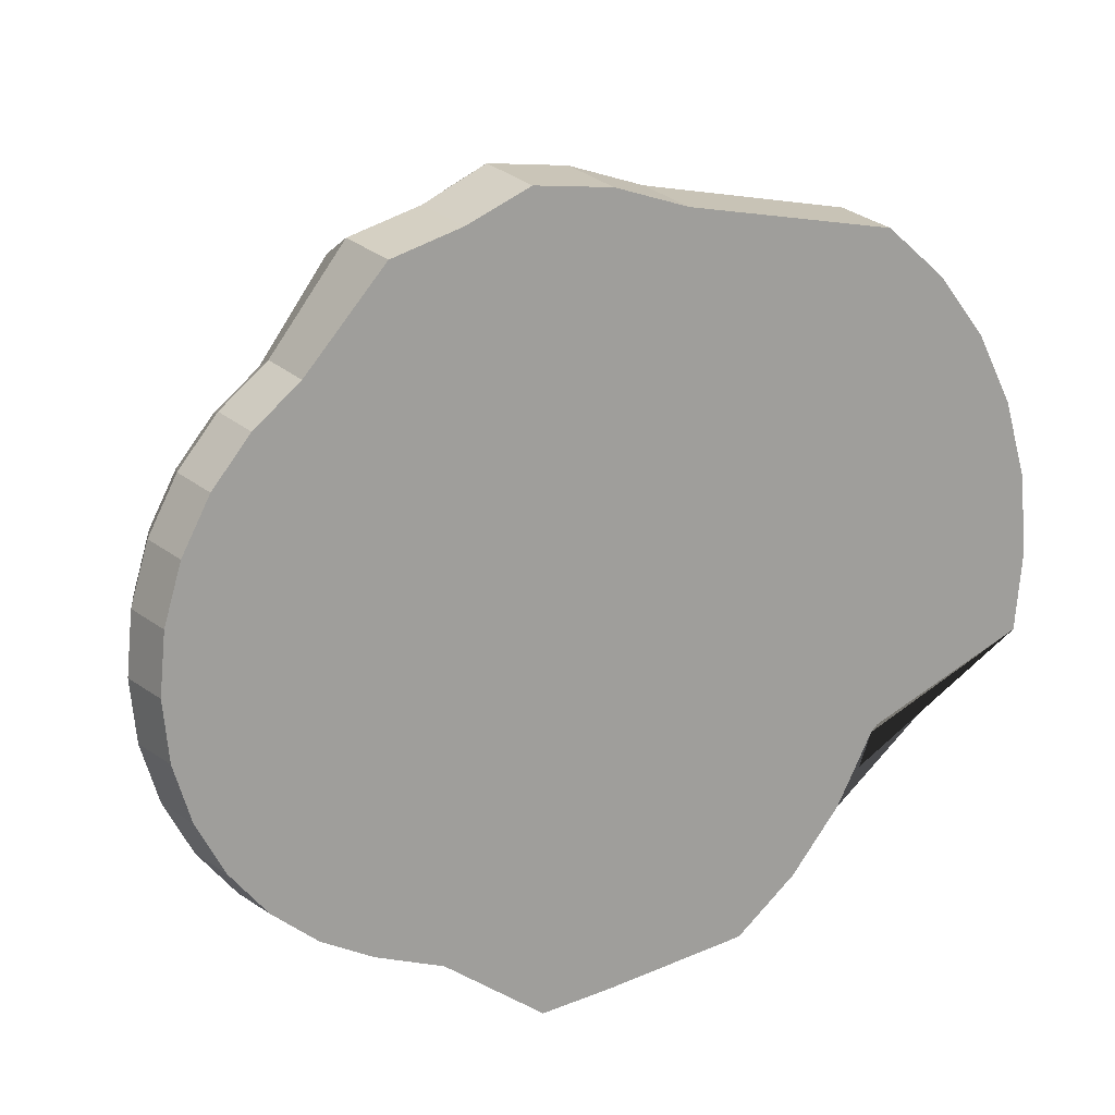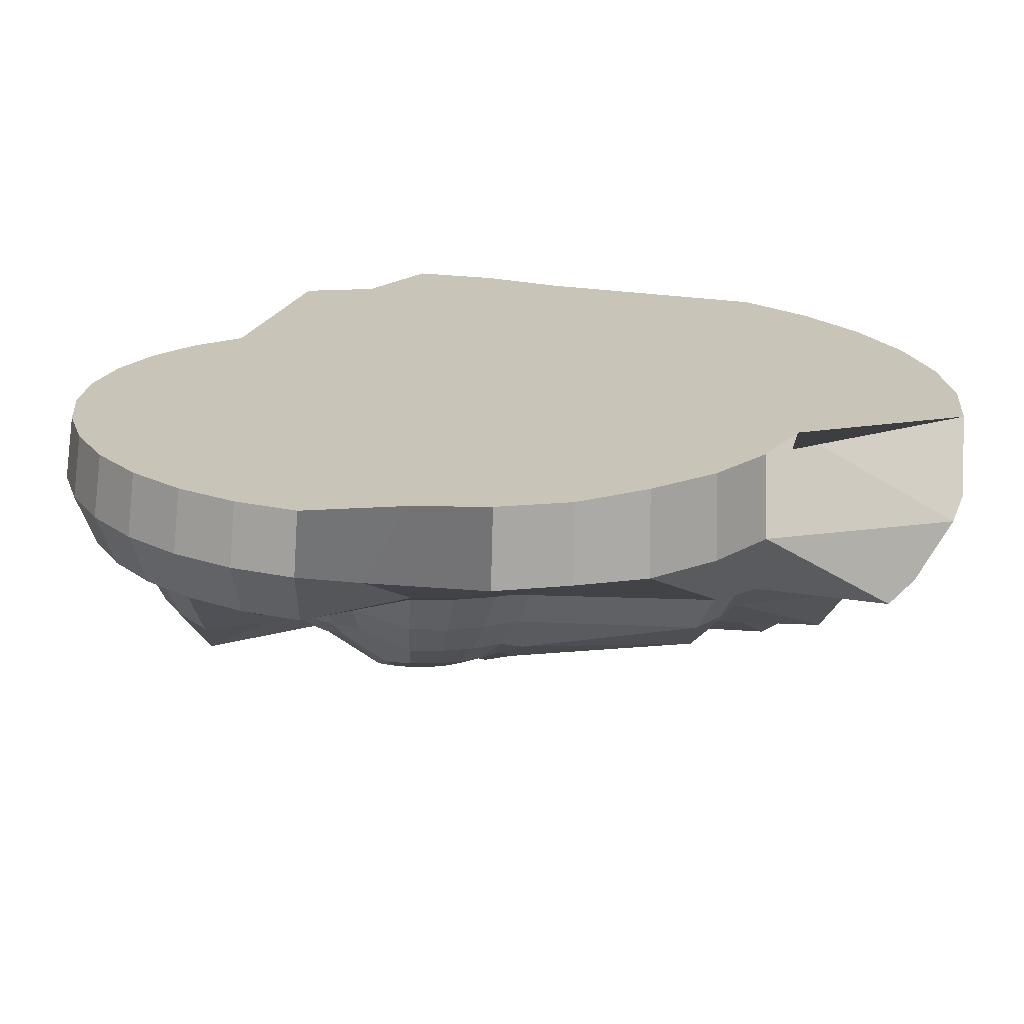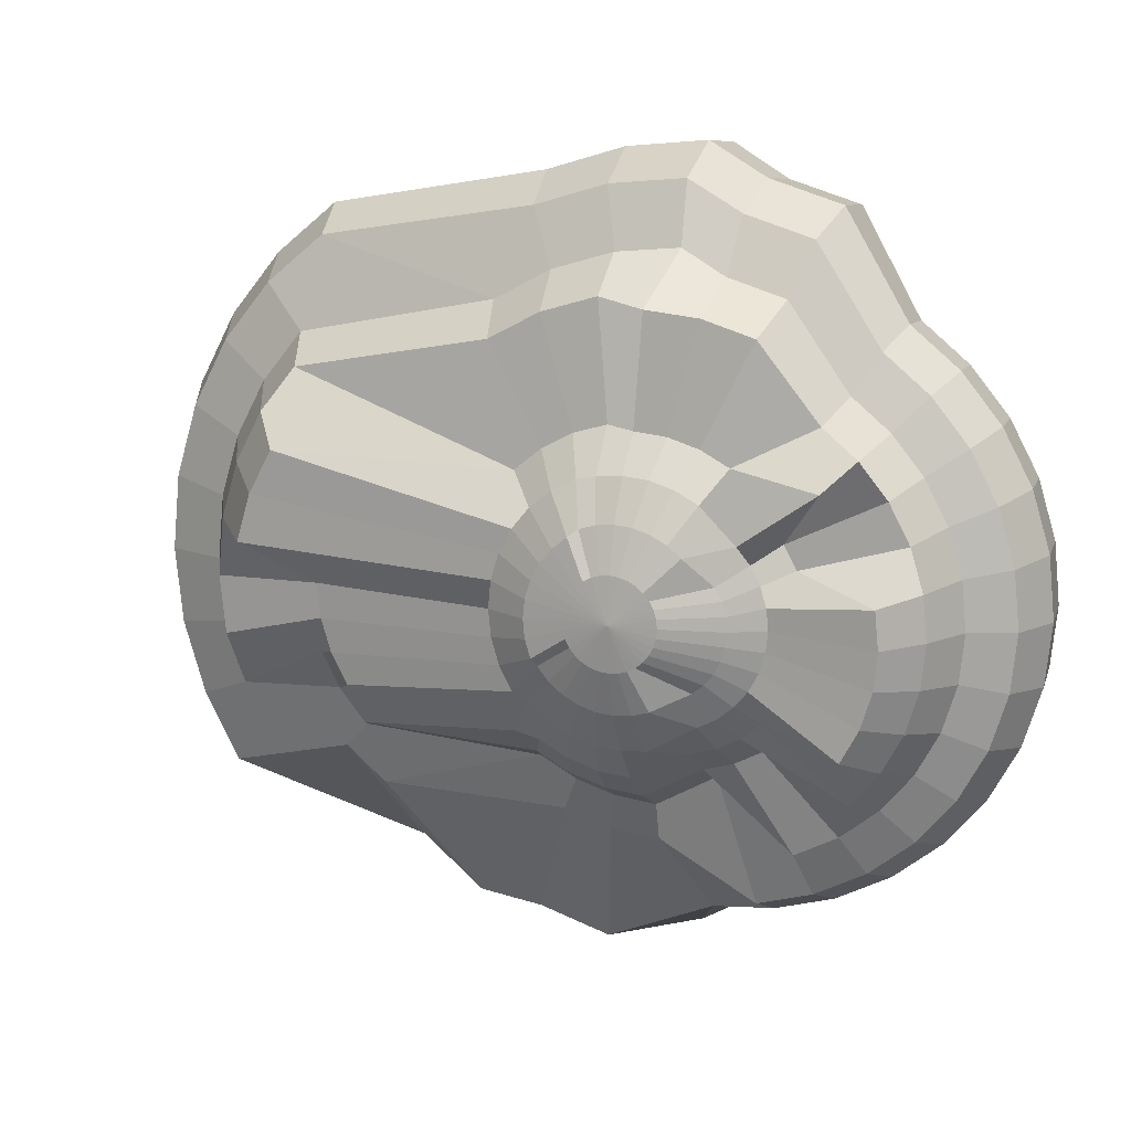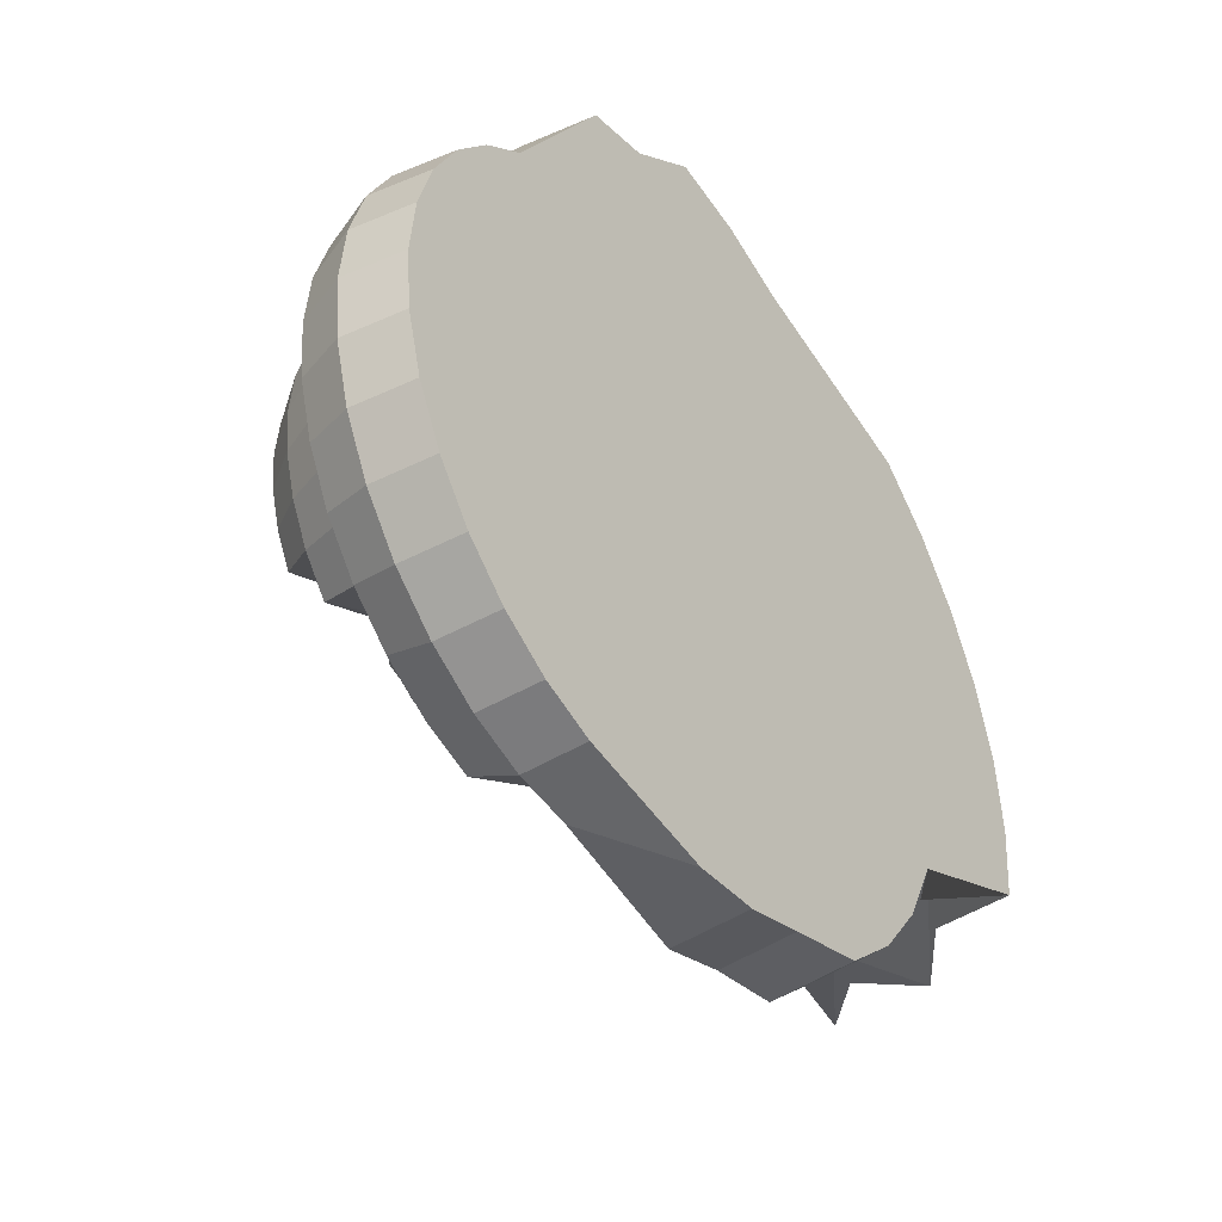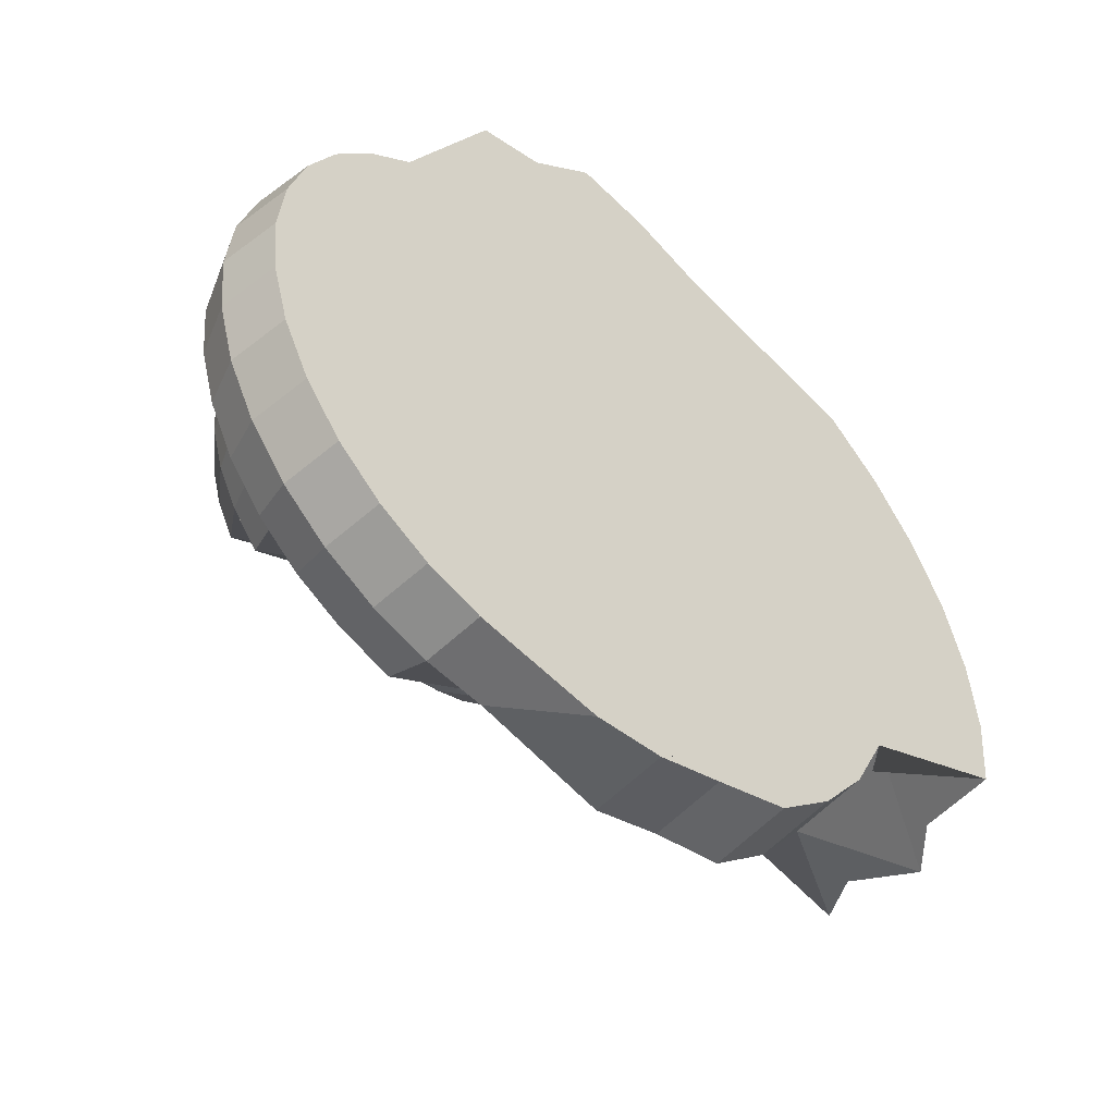
<metadata>
{"format":"obj","ext":"obj","renderer":"f3d","projection":"perspective","resolution":1024,"background":"white","views":[{"elev":17.5,"azim":-29.8,"up":"+Z"},{"elev":-70.4,"azim":-2.6,"up":"+Z"},{"elev":14.0,"azim":-159.5,"up":"+Z"},{"elev":-41.9,"azim":-56.9,"up":"+Z"},{"elev":-49.8,"azim":-44.9,"up":"+Z"}]}
</metadata>
<code>
o Sphere
v 0.01242 1.414 0.03271
v 0.01242 1.391 -0.04319
v 0.01242 1.354 -0.1131
v 0.01242 1.304 -0.1745
v 0.01242 1.242 -0.2248
v 0.01242 1.172 -0.2622
v 0.01738 1.14 -0.3343
v -0.05642 1.062 -0.4751
v 0.01268 0.8957 -0.5704
v 0.02782 1.414 0.03423
v 0.04263 1.391 -0.04022
v 0.05627 1.354 -0.1088
v 0.06823 1.304 -0.169
v 0.07805 1.242 -0.2183
v 0.08535 1.172 -0.255
v 0.104 1.14 -0.3257
v 0.1462 1.029 -0.5704
v 0.1436 0.8957 -0.5575
v 0.04263 1.414 0.03872
v 0.07167 1.391 -0.03141
v 0.09844 1.354 -0.09604
v 0.1219 1.304 -0.1527
v 0.1412 1.242 -0.1992
v 0.1555 1.172 -0.2337
v 0.1872 1.14 -0.3005
v 0.2746 1.029 -0.5315
v 0.2696 0.8957 -0.5193
v 0.05627 1.414 0.04601
v 0.09844 1.391 -0.0171
v 0.1373 1.354 -0.07526
v 0.1714 1.304 -0.1262
v 0.1993 1.242 -0.1681
v 0.2201 1.172 -0.1992
v 0.527 1.137 -0.2947
v 0.394 1.016 -0.522
v 0.3861 0.8718 -0.5102
v 0.06823 1.414 0.05583
v 0.1219 1.391 0.002157
v 0.1714 1.354 -0.04731
v 0.2101 1.313 -0.1128
v 0.5123 1.247 -0.1511
v 0.5408 1.172 -0.1796
v 0.5995 1.137 -0.2352
v 0.5058 1.016 -0.4303
v 0.4958 0.8718 -0.4202
v 0.07805 1.414 0.06779
v 0.1412 1.391 0.02562
v 0.1935 1.367 -0.02931
v 0.5123 1.313 -0.06603
v 0.5574 1.247 -0.09616
v 0.5909 1.172 -0.1186
v 0.8162 1.134 -0.2871
v 0.5975 1.016 -0.3185
v 0.5858 0.8718 -0.3106
v 0.08535 1.414 0.08144
v 0.1462 1.408 0.04143
v 0.2159 1.367 0.01258
v 0.5408 1.313 -0.01271
v 0.5909 1.247 -0.03347
v 0.772 1.184 -0.1242
v 0.8795 1.134 -0.1687
v 0.9296 1.016 -0.1909
v 0.6526 0.8718 -0.1855
v 0.08984 1.414 0.09625
v 0.1557 1.408 0.07275
v 0.2296 1.367 0.05804
v 0.5584 1.313 0.04514
v 0.7482 1.292 -0.004736
v 0.8048 1.184 -0.01599
v 0.9184 1.134 -0.04025
v 0.9716 1.016 -0.0525
v 0.9577 0.8718 -0.04973
v 0.09136 1.414 0.1116
v 0.1589 1.408 0.1053
v 0.2343 1.367 0.1053
v 0.5643 1.313 0.1053
v 0.7582 1.292 0.09654
v 0.8159 1.184 0.09654
v 0.9316 1.134 0.09335
v 0.9858 1.016 0.09144
v 0.9716 0.8718 0.09144
v 0.08984 1.414 0.127
v 0.1557 1.408 0.1379
v 0.2296 1.367 0.1526
v 0.6721 1.386 0.1827
v 0.7482 1.292 0.1978
v 0.8048 1.184 0.2091
v 0.9184 1.134 0.227
v 0.9716 1.016 0.2354
v 0.9577 0.8718 0.2326
v 0.08535 1.414 0.1419
v 0.1462 1.408 0.1692
v 0.2159 1.367 0.198
v 0.647 1.386 0.2655
v 0.7187 1.292 0.2952
v 0.772 1.184 0.3173
v 0.8795 1.134 0.3554
v 0.9296 1.016 0.3738
v 0.9165 0.8718 0.3684
v 0.07805 1.414 0.1555
v 0.1308 1.408 0.198
v 0.1935 1.367 0.2399
v 0.6062 1.386 0.3418
v 0.6707 1.292 0.3849
v 0.7187 1.184 0.417
v 0.8162 1.134 0.4738
v 0.8614 1.016 0.5013
v 0.8497 0.8718 0.4935
v 0.06823 1.414 0.1675
v 0.11 1.408 0.2233
v 0.1633 1.367 0.2766
v 0.2101 1.313 0.3234
v 0.6062 1.292 0.4636
v 0.647 1.184 0.5044
v 0.731 1.134 0.5776
v 0.7697 1.016 0.6131
v 0.7597 0.8718 0.6031
v 0.05627 1.414 0.1773
v 0.08472 1.408 0.2441
v 0.1266 1.367 0.3068
v 0.1633 1.313 0.3617
v 0.2636 1.292 0.5282
v 0.2957 1.184 0.5761
v 0.6272 1.134 0.6628
v 0.6579 1.016 0.7049
v 0.65 0.8718 0.6931
v 0.04263 1.414 0.1846
v 0.07167 1.391 0.2547
v 0.08472 1.367 0.3292
v 0.11 1.313 0.3902
v 0.1739 1.292 0.5761
v 0.1959 1.184 0.6294
v 0.2449 1.134 0.7261
v 0.2664 1.016 0.7731
v 0.261 0.8718 0.76
v 0.02782 1.414 0.1891
v 0.04263 1.391 0.2635
v 0.05627 1.354 0.3321
v 0.05216 1.313 0.4078
v 0.07647 1.292 0.6057
v 0.08773 1.184 0.6623
v 0.1165 1.134 0.765
v 0.128 1.016 0.815
v 0.1253 0.8718 0.8011
v 0.01242 1.414 0.1906
v 0.01242 1.391 0.2665
v 0.01242 1.354 0.3364
v 0.01242 1.304 0.3978
v 0.00443 1.285 0.5872
v -0.0248 1.184 0.6734
v -0.01714 1.134 0.7782
v -0.01591 1.016 0.8292
v -0.01591 0.8718 0.815
v -0.002983 1.414 0.1891
v -0.01779 1.391 0.2635
v -0.03144 1.354 0.3321
v -0.0434 1.304 0.3923
v -0.08953 1.285 0.578
v -0.09997 1.185 0.6305
v -0.1124 1.139 0.7258
v -0.1209 1.029 0.7722
v -0.1183 0.8957 0.7593
v -0.01779 1.414 0.1846
v -0.04684 1.391 0.2547
v -0.07361 1.354 0.3193
v -0.09707 1.304 0.376
v -0.1799 1.285 0.5506
v -0.2004 1.185 0.6
v -0.2316 1.139 0.6897
v -0.2493 1.029 0.7333
v -0.2442 0.8957 0.7211
v -0.03144 1.414 0.1773
v -0.07361 1.391 0.2404
v -0.1125 1.354 0.2986
v -0.1465 1.304 0.3495
v -0.2825 1.272 0.418
v -0.3069 1.19 0.4545
v -0.3467 1.152 0.5203
v -0.3681 1.062 0.5524
v -0.3621 0.9529 0.5434
v 0.01242 1.422 0.1116
v -0.0434 1.414 0.1675
v -0.09707 1.391 0.2211
v -0.1651 1.325 0.2309
v -0.3006 1.344 0.3271
v -0.3423 1.272 0.3689
v -0.3733 1.19 0.3999
v -0.4256 1.152 0.4556
v -0.4531 1.062 0.4826
v -0.4455 0.9529 0.475
v -0.05322 1.414 0.1555
v -0.1403 1.355 0.1711
v -0.188 1.325 0.2029
v -0.2298 1.284 0.2309
v -0.3914 1.272 0.3091
v -0.4279 1.19 0.3335
v -0.4903 1.152 0.3767
v -0.5229 1.062 0.3976
v -0.5139 0.9529 0.3916
v -0.06051 1.414 0.1419
v -0.1521 1.355 0.1491
v -0.205 1.325 0.1711
v -0.2515 1.284 0.1903
v -0.4279 1.272 0.2408
v -0.4684 1.19 0.2576
v -0.5385 1.152 0.2866
v -0.5747 1.062 0.3006
v -0.5648 0.9529 0.2965
v -0.065 1.414 0.127
v -0.1593 1.355 0.1253
v -0.2155 1.325 0.1365
v -0.3924 1.344 0.1553
v -0.4503 1.272 0.1668
v -0.4934 1.19 0.1753
v -0.5681 1.152 0.1889
v -0.6067 1.062 0.1953
v -0.5961 0.9529 0.1932
v -0.06652 1.414 0.1116
v -0.1617 1.355 0.1006
v -0.2191 1.325 0.1006
v -0.3989 1.344 0.08978
v -0.4579 1.272 0.08978
v -0.5018 1.19 0.08978
v -0.5781 1.152 0.08735
v -0.6174 1.062 0.08589
v -0.6067 0.9529 0.08589
v -0.065 1.414 0.09625
v -0.1593 1.355 0.07582
v -0.2155 1.325 0.06464
v -0.3924 1.344 0.02429
v -0.4503 1.272 0.01277
v -0.4934 1.19 0.004208
v -0.5681 1.152 -0.01424
v -0.6067 1.062 -0.02355
v -0.5961 0.9529 -0.02145
v -0.06051 1.414 0.08144
v -0.1521 1.355 0.05201
v -0.205 1.325 0.03007
v -0.3733 1.344 -0.03869
v -0.4279 1.272 -0.06128
v -0.4684 1.19 -0.07807
v -0.5385 1.152 -0.1119
v -0.5747 1.062 -0.1288
v -0.5648 0.9529 -0.1247
v -0.05322 1.414 0.06779
v -0.1403 1.355 0.03007
v -0.188 1.325 -0.001781
v -0.3423 1.344 -0.09673
v -0.3914 1.272 -0.1295
v -0.4279 1.19 -0.1539
v -0.4903 1.152 -0.202
v -0.5229 1.062 -0.2258
v -0.5139 0.9529 -0.2198
v -0.0434 1.414 0.05583
v -0.1246 1.355 0.01084
v -0.1651 1.325 -0.0297
v -0.2006 1.284 -0.06524
v -0.3423 1.272 -0.1893
v -0.3733 1.19 -0.2204
v -0.4256 1.152 -0.2809
v -0.4531 1.062 -0.3108
v -0.4455 0.9529 -0.3032
v -0.03144 1.414 0.04601
v -0.1053 1.355 -0.004942
v -0.1372 1.325 -0.05262
v -0.1651 1.284 -0.0944
v -0.188 1.233 -0.1287
v -0.3069 1.19 -0.2749
v -0.3467 1.152 -0.3456
v -0.3681 1.062 -0.3806
v -0.3621 0.9529 -0.3716
v -0.01779 1.414 0.03872
v -0.04684 1.391 -0.03141
v -0.1053 1.325 -0.06964
v -0.1246 1.284 -0.1161
v -0.1403 1.233 -0.1542
v -0.231 1.19 -0.3154
v -0.2566 1.152 -0.3938
v -0.2711 1.062 -0.4324
v -0.267 0.9529 -0.4225
v -0.002983 1.414 0.03423
v -0.01779 1.391 -0.04022
v -0.03144 1.354 -0.1088
v -0.08056 1.284 -0.1294
v -0.08861 1.233 -0.1699
v -0.09459 1.176 -0.1999
v -0.159 1.152 -0.4234
v -0.1659 1.062 -0.4643
v -0.1638 0.9529 -0.4538
f 2 1 10 11
f 3 2 11 12
f 4 3 12 13
f 5 4 13 14
f 6 5 14 15
f 7 6 15 16
f 8 7 16 17
f 1 181 10
f 9 8 17 18
f 17 16 25 26
f 10 181 19
f 18 17 26 27
f 11 10 19 20
f 12 11 20 21
f 13 12 21 22
f 14 13 22 23
f 15 14 23 24
f 16 15 24 25
f 23 22 31 32
f 24 23 32 33
f 25 24 33 34
f 26 25 34 35
f 19 181 28
f 27 26 35 36
f 20 19 28 29
f 21 20 29 30
f 22 21 30 31
f 36 35 44 45
f 29 28 37 38
f 30 29 38 39
f 31 30 39 40
f 32 31 40 41
f 33 32 41 42
f 34 33 42 43
f 35 34 43 44
f 28 181 37
f 42 41 50 51
f 43 42 51 52
f 44 43 52 53
f 37 181 46
f 45 44 53 54
f 38 37 46 47
f 39 38 47 48
f 40 39 48 49
f 41 40 49 50
f 47 46 55 56
f 48 47 56 57
f 49 48 57 58
f 50 49 58 59
f 51 50 59 60
f 52 51 60 61
f 53 52 61 62
f 46 181 55
f 54 53 62 63
f 60 59 68 69
f 61 60 69 70
f 62 61 70 71
f 55 181 64
f 63 62 71 72
f 56 55 64 65
f 57 56 65 66
f 58 57 66 67
f 59 58 67 68
f 66 65 74 75
f 67 66 75 76
f 68 67 76 77
f 69 68 77 78
f 70 69 78 79
f 71 70 79 80
f 64 181 73
f 72 71 80 81
f 65 64 73 74
f 79 78 87 88
f 80 79 88 89
f 73 181 82
f 81 80 89 90
f 74 73 82 83
f 75 74 83 84
f 76 75 84 85
f 77 76 85 86
f 78 77 86 87
f 84 83 92 93
f 85 84 93 94
f 86 85 94 95
f 87 86 95 96
f 88 87 96 97
f 89 88 97 98
f 82 181 91
f 90 89 98 99
f 83 82 91 92
f 97 96 105 106
f 98 97 106 107
f 91 181 100
f 99 98 107 108
f 92 91 100 101
f 93 92 101 102
f 94 93 102 103
f 95 94 103 104
f 96 95 104 105
f 103 102 111 112
f 104 103 112 113
f 105 104 113 114
f 106 105 114 115
f 107 106 115 116
f 100 181 109
f 108 107 116 117
f 101 100 109 110
f 102 101 110 111
f 116 115 124 125
f 109 181 118
f 117 116 125 126
f 110 109 118 119
f 111 110 119 120
f 112 111 120 121
f 113 112 121 122
f 114 113 122 123
f 115 114 123 124
f 122 121 130 131
f 123 122 131 132
f 124 123 132 133
f 125 124 133 134
f 118 181 127
f 126 125 134 135
f 119 118 127 128
f 120 119 128 129
f 121 120 129 130
f 127 181 136
f 135 134 143 144
f 128 127 136 137
f 129 128 137 138
f 130 129 138 139
f 131 130 139 140
f 132 131 140 141
f 133 132 141 142
f 134 133 142 143
f 140 139 148 149
f 141 140 149 150
f 142 141 150 151
f 143 142 151 152
f 136 181 145
f 144 143 152 153
f 137 136 145 146
f 138 137 146 147
f 139 138 147 148
f 153 152 161 162
f 146 145 154 155
f 147 146 155 156
f 148 147 156 157
f 149 148 157 158
f 150 149 158 159
f 151 150 159 160
f 152 151 160 161
f 145 181 154
f 159 158 167 168
f 160 159 168 169
f 161 160 169 170
f 154 181 163
f 162 161 170 171
f 155 154 163 164
f 156 155 164 165
f 157 156 165 166
f 158 157 166 167
f 164 163 172 173
f 165 164 173 174
f 166 165 174 175
f 167 166 175 176
f 168 167 176 177
f 169 168 177 178
f 170 169 178 179
f 163 181 172
f 171 170 179 180
f 177 176 186 187
f 178 177 187 188
f 179 178 188 189
f 172 181 182
f 180 179 189 190
f 173 172 182 183
f 174 173 183 184
f 175 174 184 185
f 176 175 185 186
f 184 183 192 193
f 185 184 193 194
f 186 185 194 195
f 187 186 195 196
f 188 187 196 197
f 189 188 197 198
f 182 181 191
f 190 189 198 199
f 183 182 191 192
f 197 196 205 206
f 198 197 206 207
f 191 181 200
f 199 198 207 208
f 192 191 200 201
f 193 192 201 202
f 194 193 202 203
f 195 194 203 204
f 196 195 204 205
f 203 202 211 212
f 204 203 212 213
f 205 204 213 214
f 206 205 214 215
f 207 206 215 216
f 200 181 209
f 208 207 216 217
f 201 200 209 210
f 202 201 210 211
f 216 215 224 225
f 209 181 218
f 217 216 225 226
f 210 209 218 219
f 211 210 219 220
f 212 211 220 221
f 213 212 221 222
f 214 213 222 223
f 215 214 223 224
f 221 220 229 230
f 222 221 230 231
f 223 222 231 232
f 224 223 232 233
f 225 224 233 234
f 218 181 227
f 226 225 234 235
f 219 218 227 228
f 220 219 228 229
f 234 233 242 243
f 227 181 236
f 235 234 243 244
f 228 227 236 237
f 229 228 237 238
f 230 229 238 239
f 231 230 239 240
f 232 231 240 241
f 233 232 241 242
f 240 239 248 249
f 241 240 249 250
f 242 241 250 251
f 243 242 251 252
f 236 181 245
f 244 243 252 253
f 237 236 245 246
f 238 237 246 247
f 239 238 247 248
f 245 181 254
f 253 252 261 262
f 246 245 254 255
f 247 246 255 256
f 248 247 256 257
f 249 248 257 258
f 250 249 258 259
f 251 250 259 260
f 252 251 260 261
f 258 257 266 267
f 259 258 267 268
f 260 259 268 269
f 261 260 269 270
f 254 181 263
f 262 261 270 271
f 255 254 263 264
f 256 255 264 265
f 257 256 265 266
f 271 270 279 280
f 264 263 272 273
f 265 264 273 274
f 266 265 274 275
f 267 266 275 276
f 268 267 276 277
f 269 268 277 278
f 270 269 278 279
f 263 181 272
f 277 276 285 286
f 278 277 286 287
f 279 278 287 288
f 272 181 281
f 280 279 288 289
f 273 272 281 282
f 274 273 282 283
f 275 274 283 284
f 276 275 284 285
f 283 282 2 3
f 284 283 3 4
f 285 284 4 5
f 286 285 5 6
f 287 286 6 7
f 18 27 36 45 54 63 72 81 90 99 108 117 126 135 144 153 162 171 180 190 199 208 217 226 235 244 253 262 271 280 289 9
f 288 287 7 8
f 281 181 1
f 289 288 8 9
f 282 281 1 2

</code>
